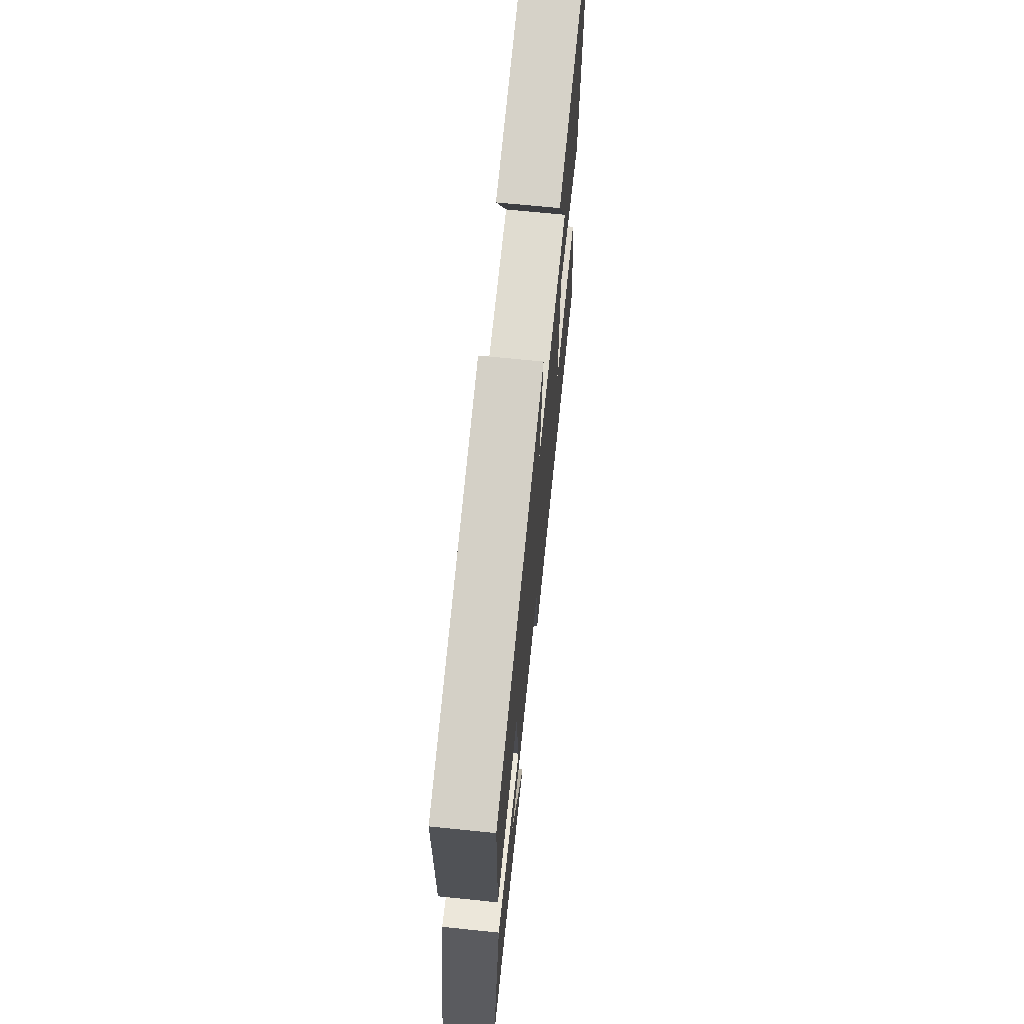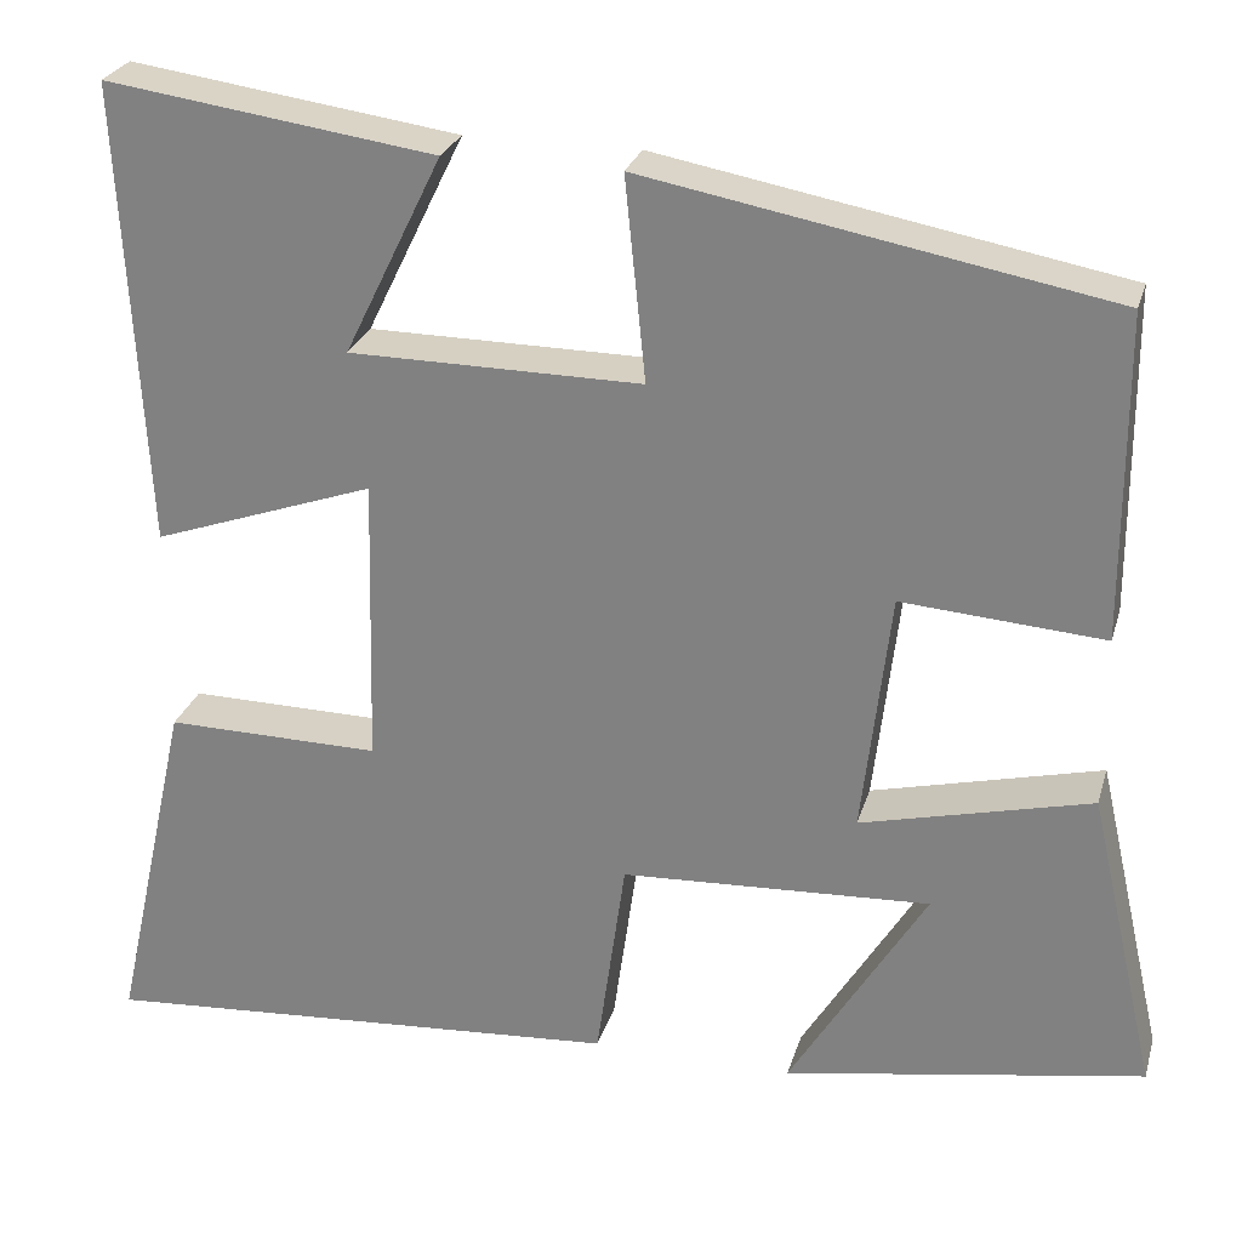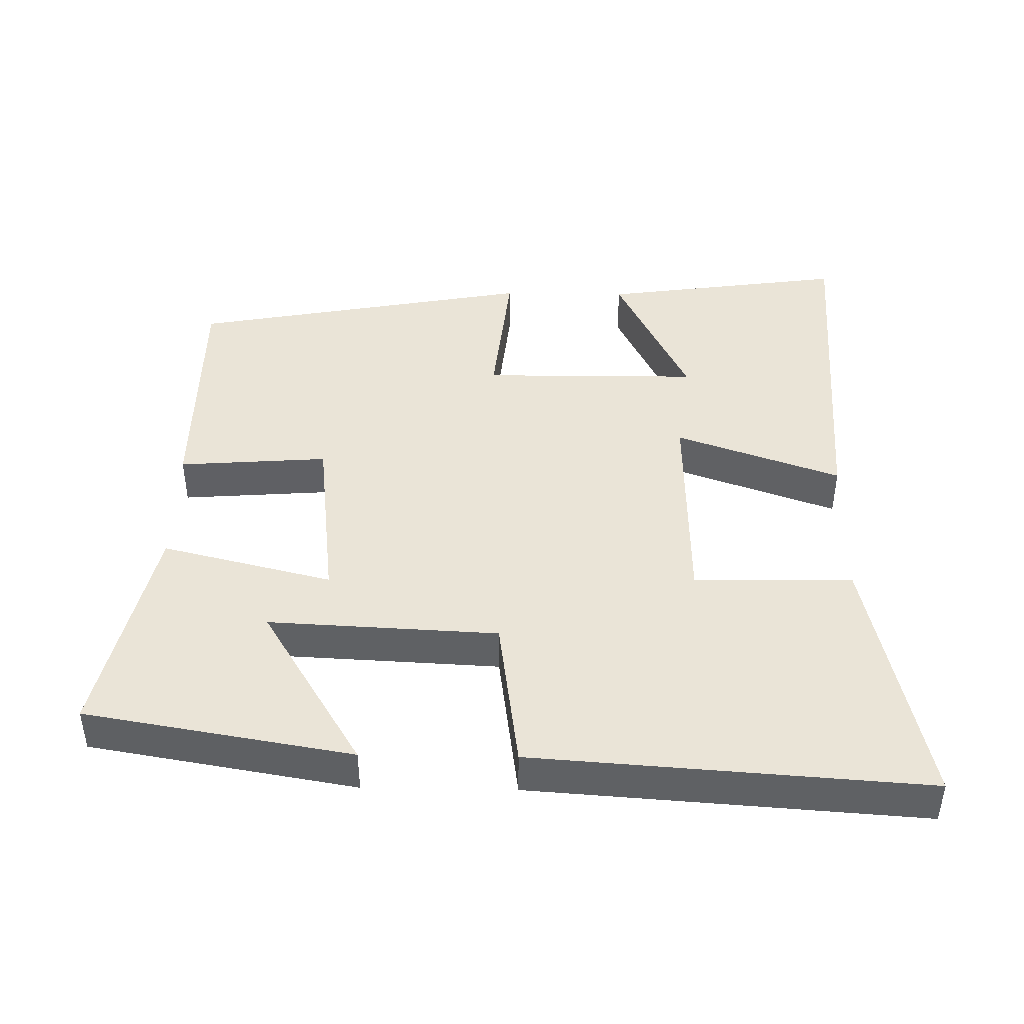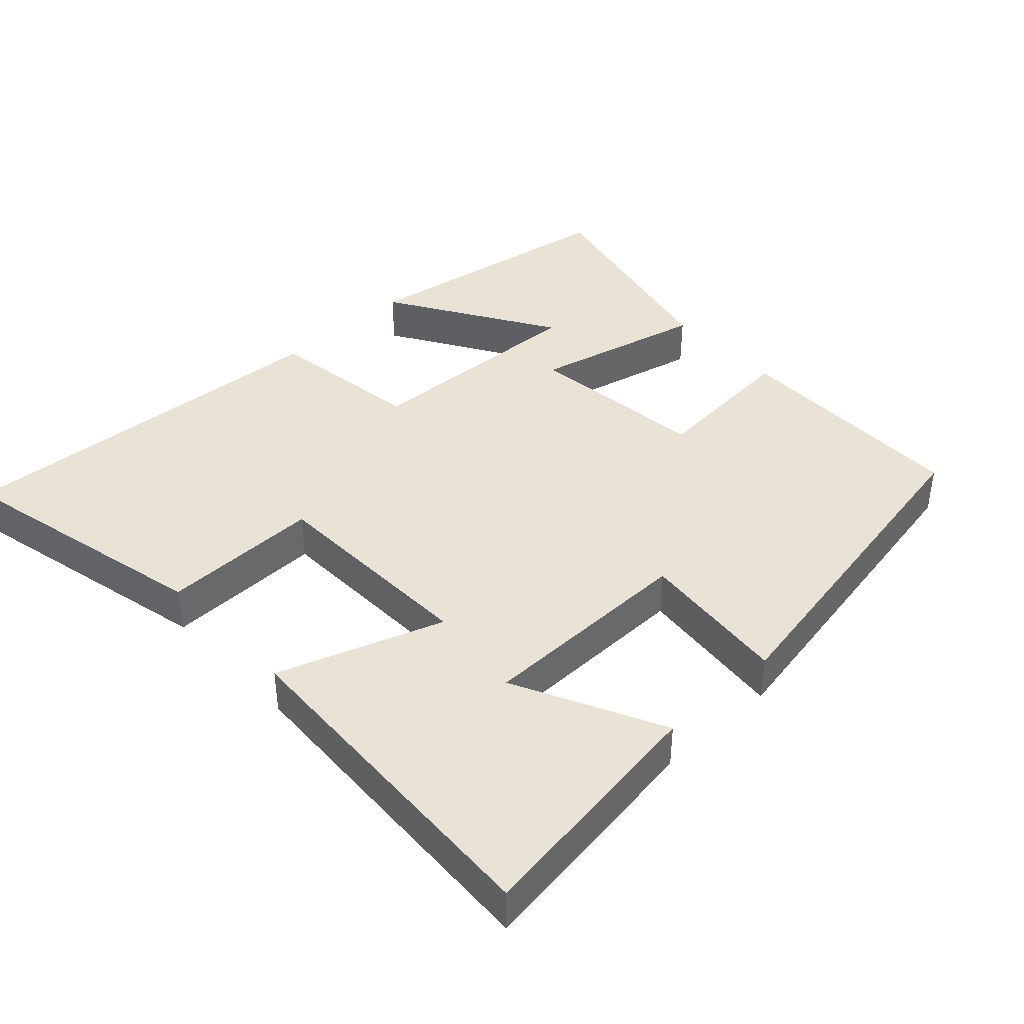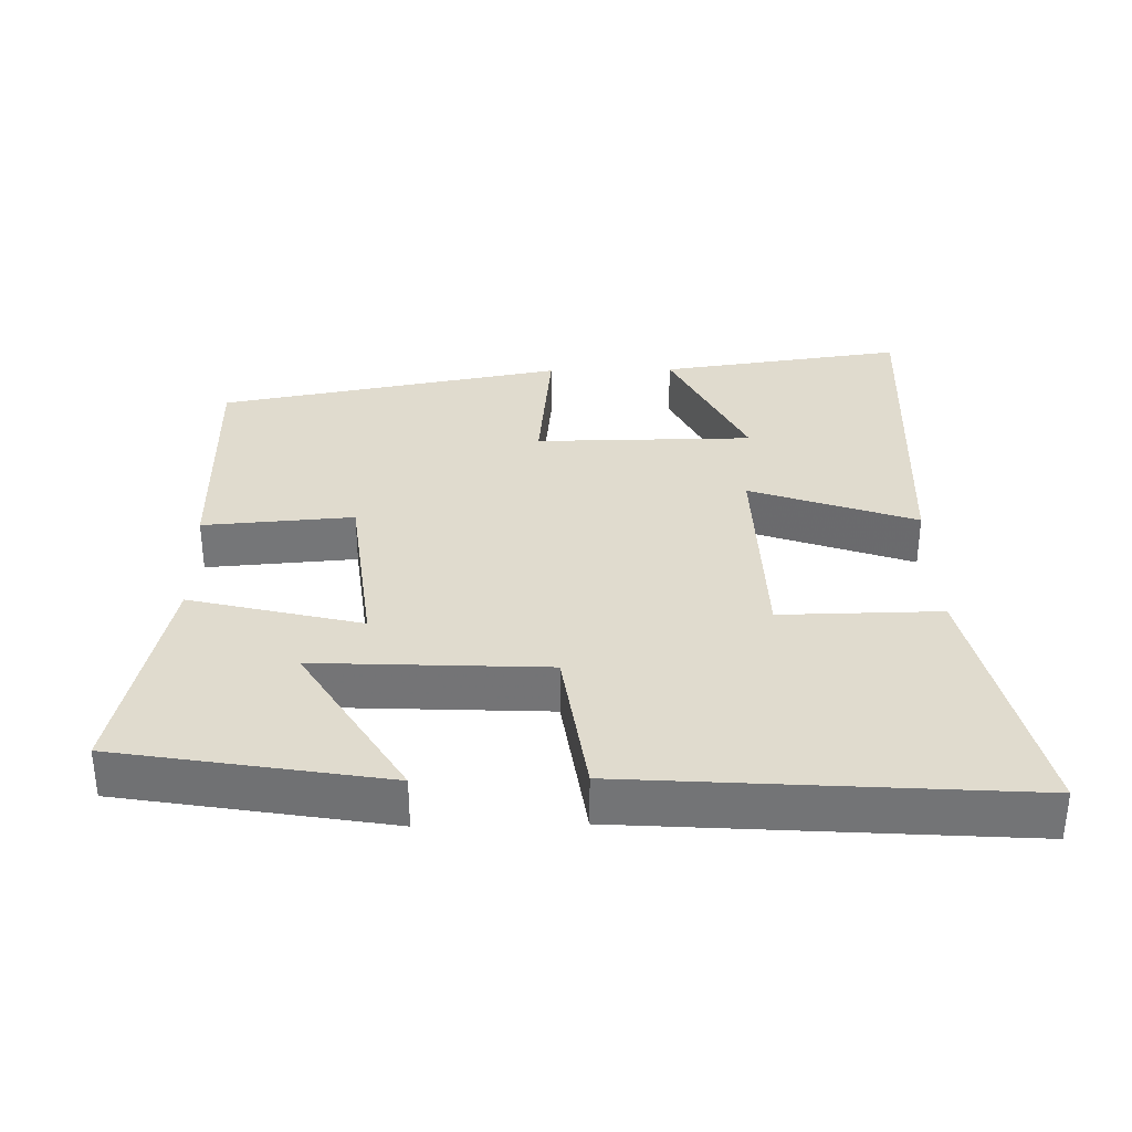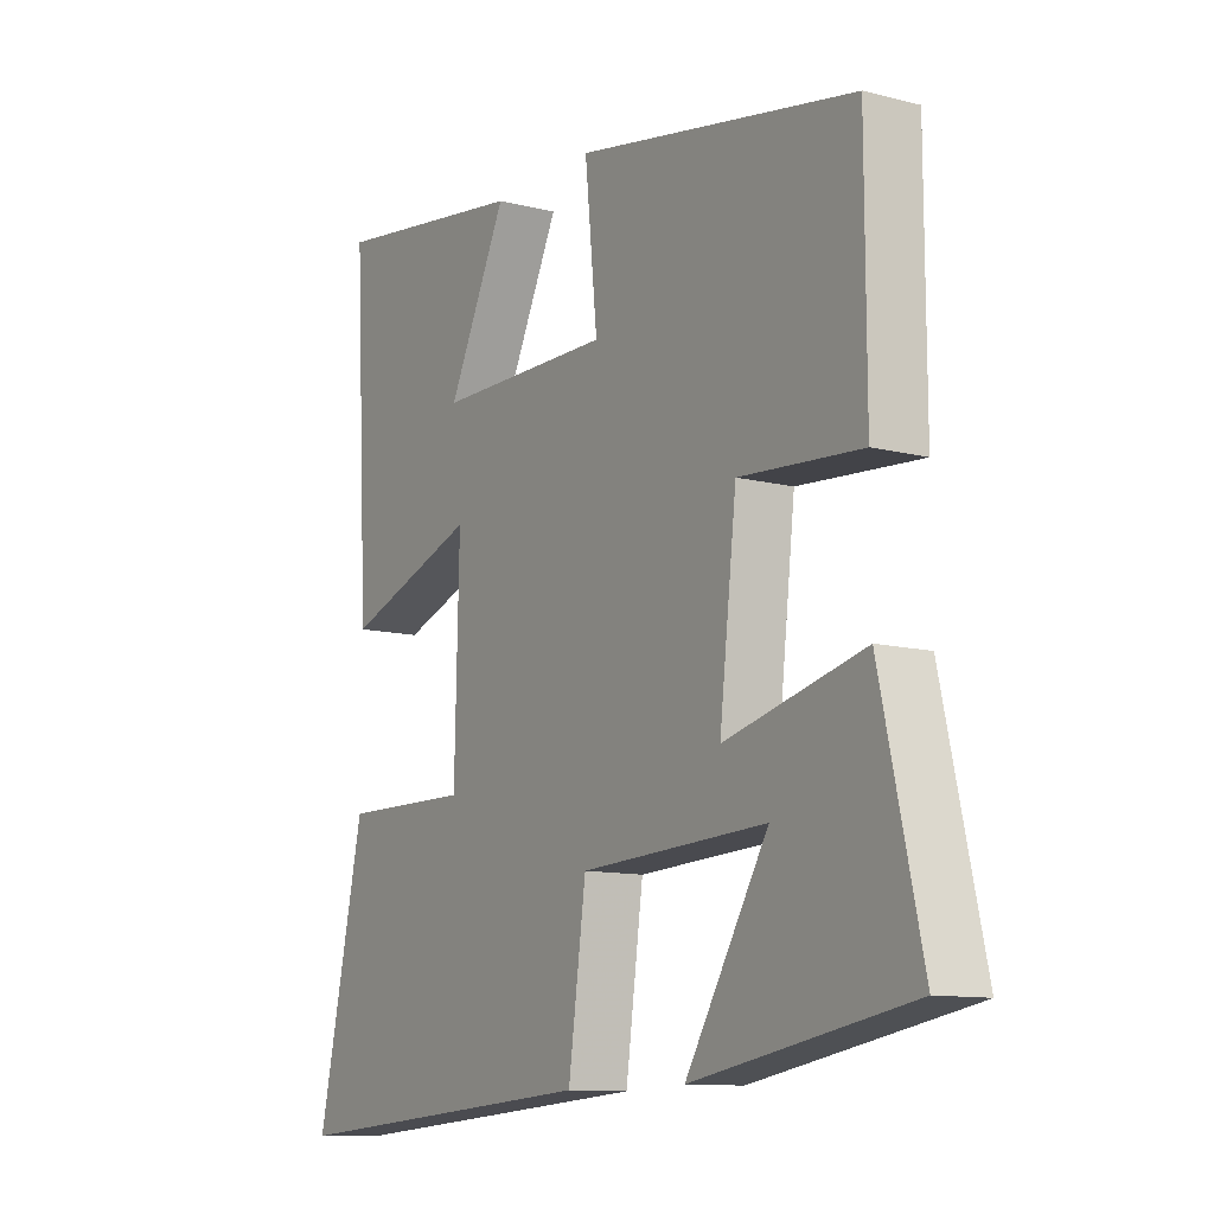
<metadata>
{"format":"obj","ext":"obj","renderer":"f3d","projection":"perspective","resolution":1024,"background":"white","views":[{"elev":69.3,"azim":95.8,"up":"+Z"},{"elev":26.3,"azim":15.1,"up":"+Z"},{"elev":43.9,"azim":-179.0,"up":"+Y"},{"elev":41.0,"azim":-43.2,"up":"+Y"},{"elev":33.6,"azim":178.8,"up":"+Y"},{"elev":-11.2,"azim":57.9,"up":"+Z"}]}
</metadata>
<code>
v -0.583 0.07 -0.539
v -0.5 0.07 -0.165
v -0.272 0.07 -0.168
v -0.264 0.07 0.14
v -0.5 0.07 0.057
v -0.526 0.07 0.549
v -0.177 0.07 0.5
v -0.281 0.07 0.287
v 0.029 0.07 0.285
v 0.007 0.07 0.5
v 0.499 0.07 0.409
v 0.5 0.07 0.065
v 0.286 0.07 0.081
v 0.256 0.07 -0.177
v 0.5 0.07 -0.117
v 0.572 0.07 -0.435
v 0.191 0.07 -0.5
v 0.336 0.07 -0.262
v 0.008 0.07 -0.278
v -0.023 0.07 -0.5
v -0.583 0 -0.539
v -0.5 0 -0.165
v -0.272 0 -0.168
v -0.264 0 0.14
v -0.5 0 0.057
v -0.526 0 0.549
v -0.177 0 0.5
v -0.281 0 0.287
v 0.029 0 0.285
v 0.007 0 0.5
v 0.499 0 0.409
v 0.5 0 0.065
v 0.286 0 0.081
v 0.256 0 -0.177
v 0.5 0 -0.117
v 0.572 0 -0.435
v 0.191 0 -0.5
v 0.336 0 -0.262
v 0.008 0 -0.278
v -0.023 0 -0.5
f 19 20 1 2
f 18 19 2 3
f 15 16 17 18
f 14 15 18
f 14 18 3 4
f 13 14 4
f 12 13 4
f 9 10 11 12
f 8 9 12 4
f 5 6 7 8
f 4 5 8
f 22 21 40 39
f 23 22 39 38
f 38 37 36 35
f 38 35 34
f 24 23 38 34
f 24 34 33
f 24 33 32
f 32 31 30 29
f 24 32 29 28
f 28 27 26 25
f 28 25 24
f 1 21 22 2
f 2 22 23 3
f 3 23 24 4
f 4 24 25 5
f 5 25 26 6
f 6 26 27 7
f 7 27 28 8
f 8 28 29 9
f 9 29 30 10
f 10 30 31 11
f 11 31 32 12
f 12 32 33 13
f 13 33 34 14
f 14 34 35 15
f 15 35 36 16
f 16 36 37 17
f 17 37 38 18
f 18 38 39 19
f 19 39 40 20
f 20 40 21 1

</code>
